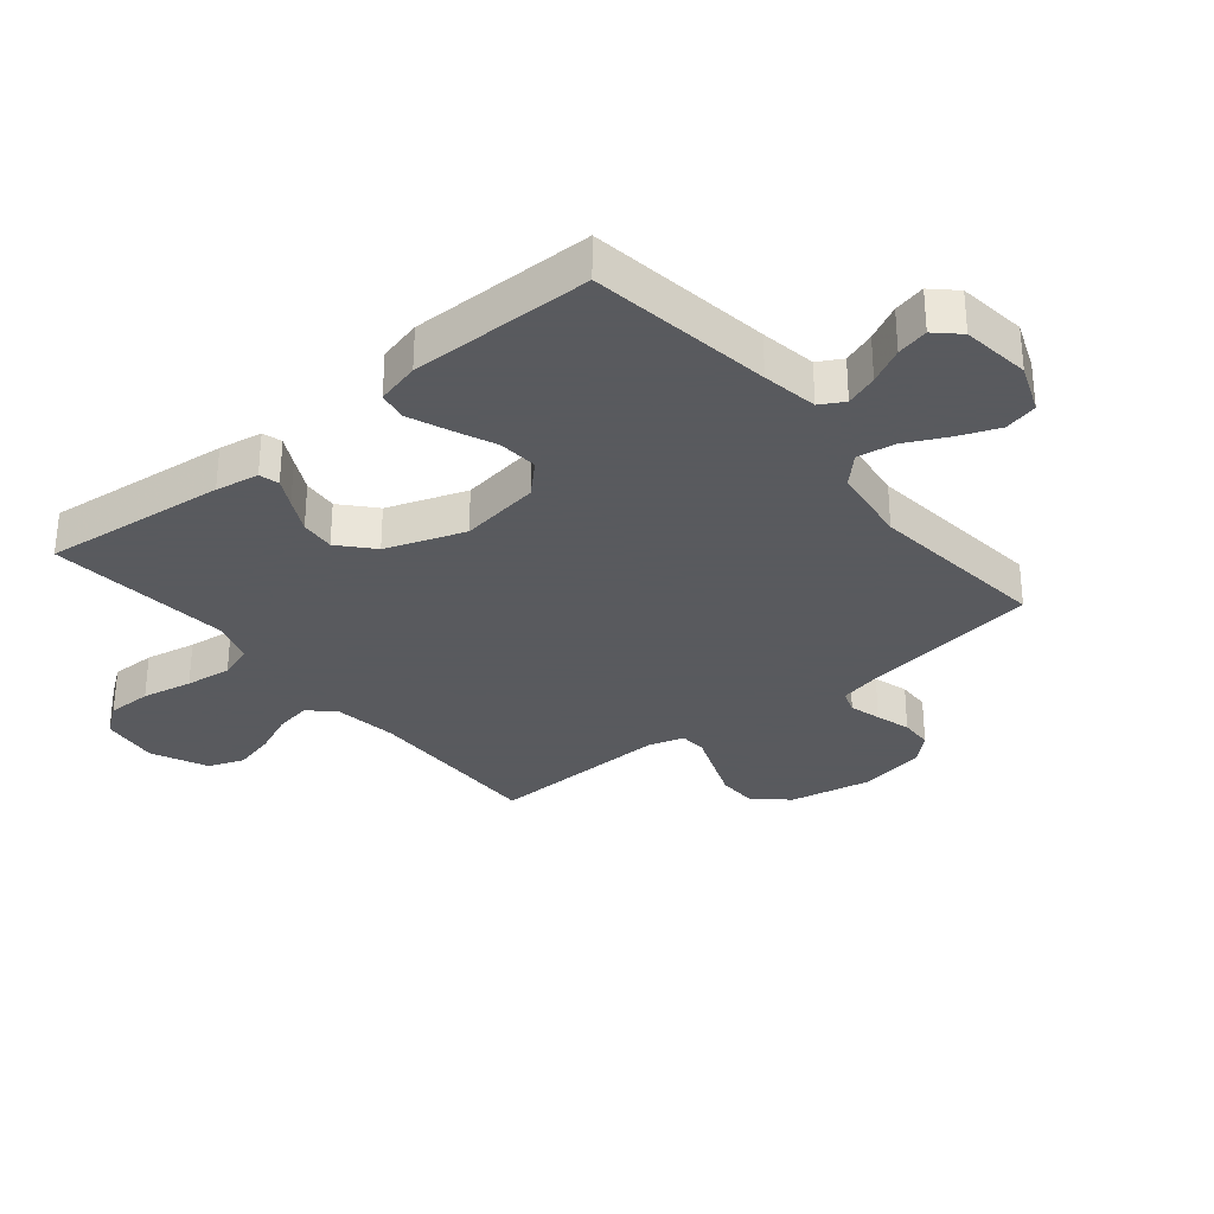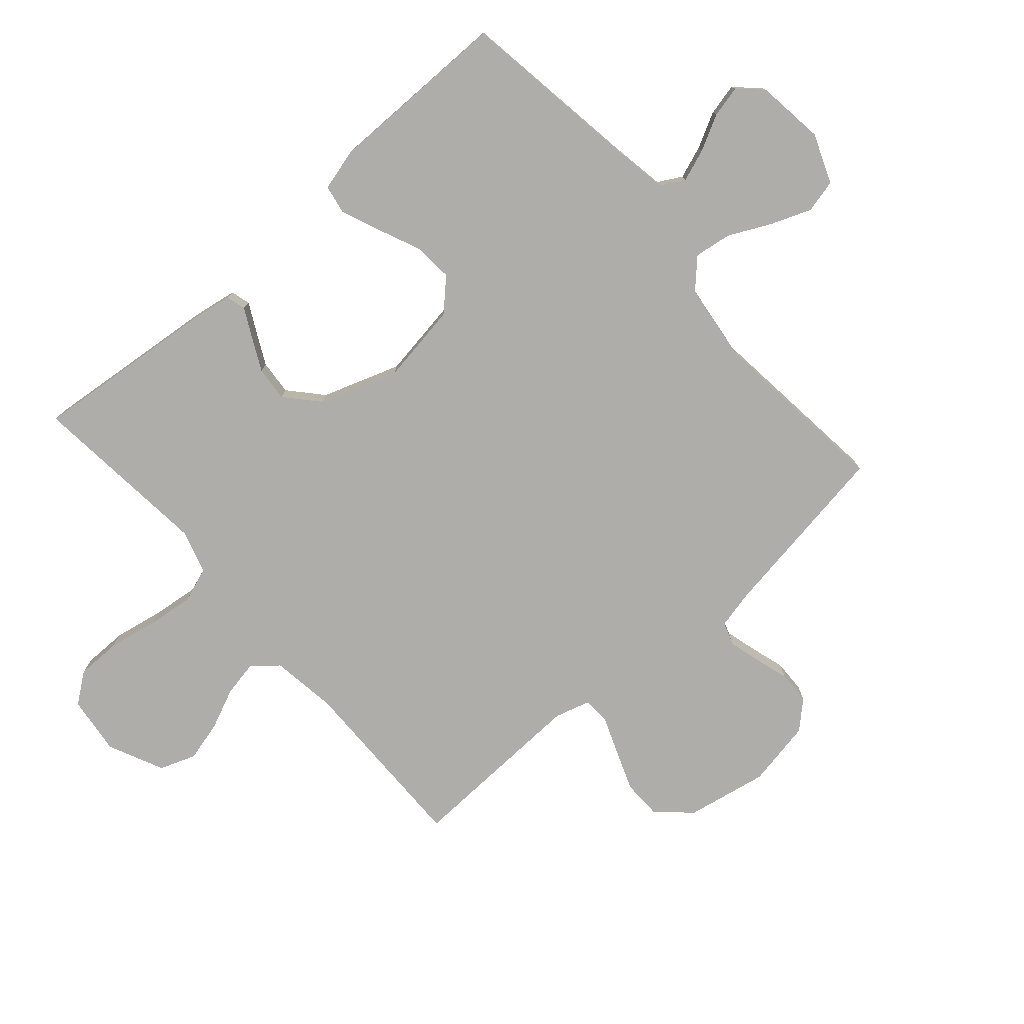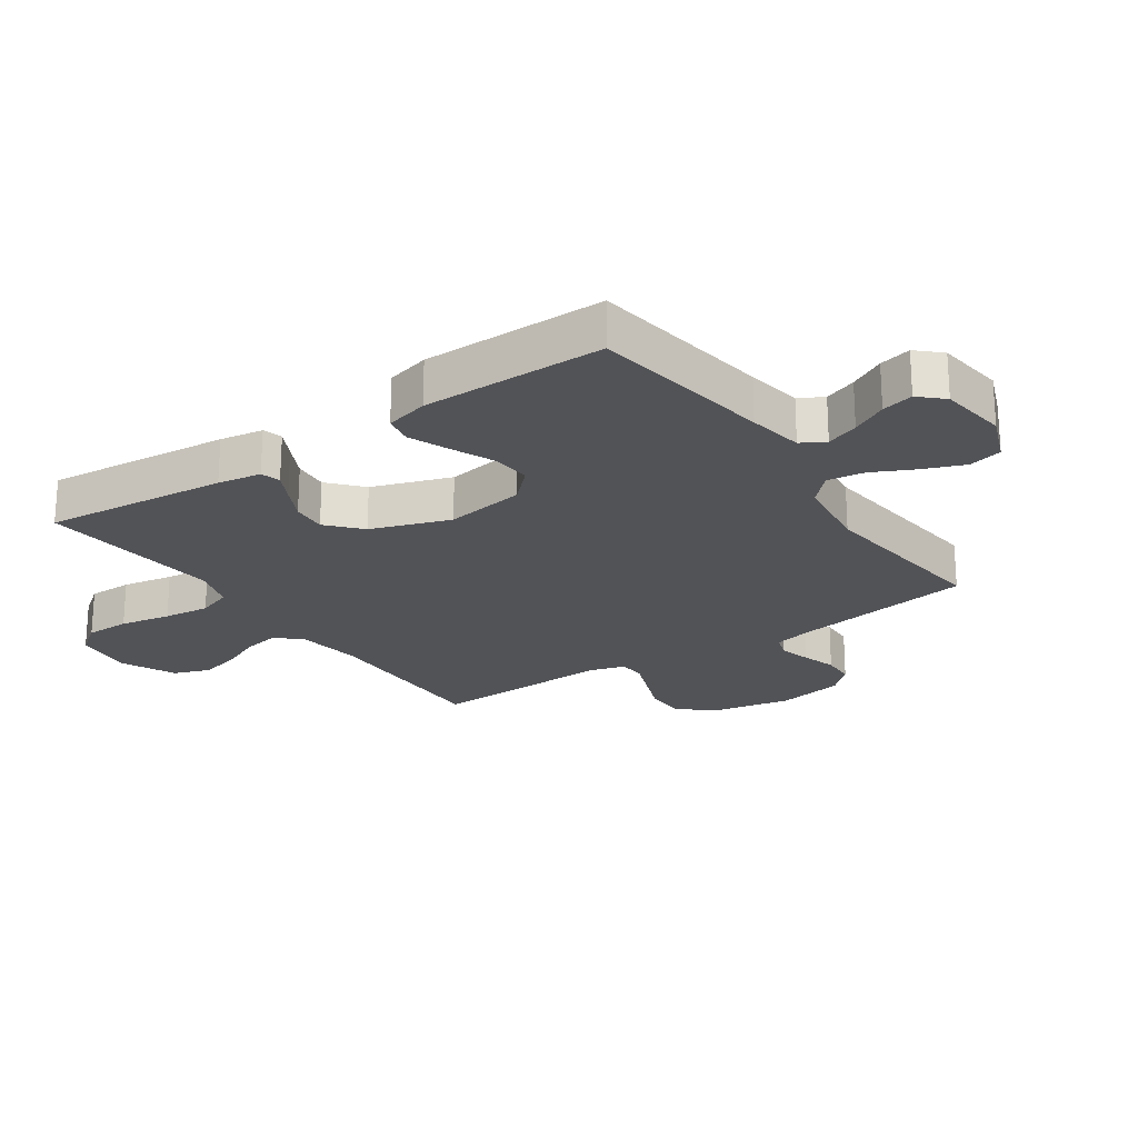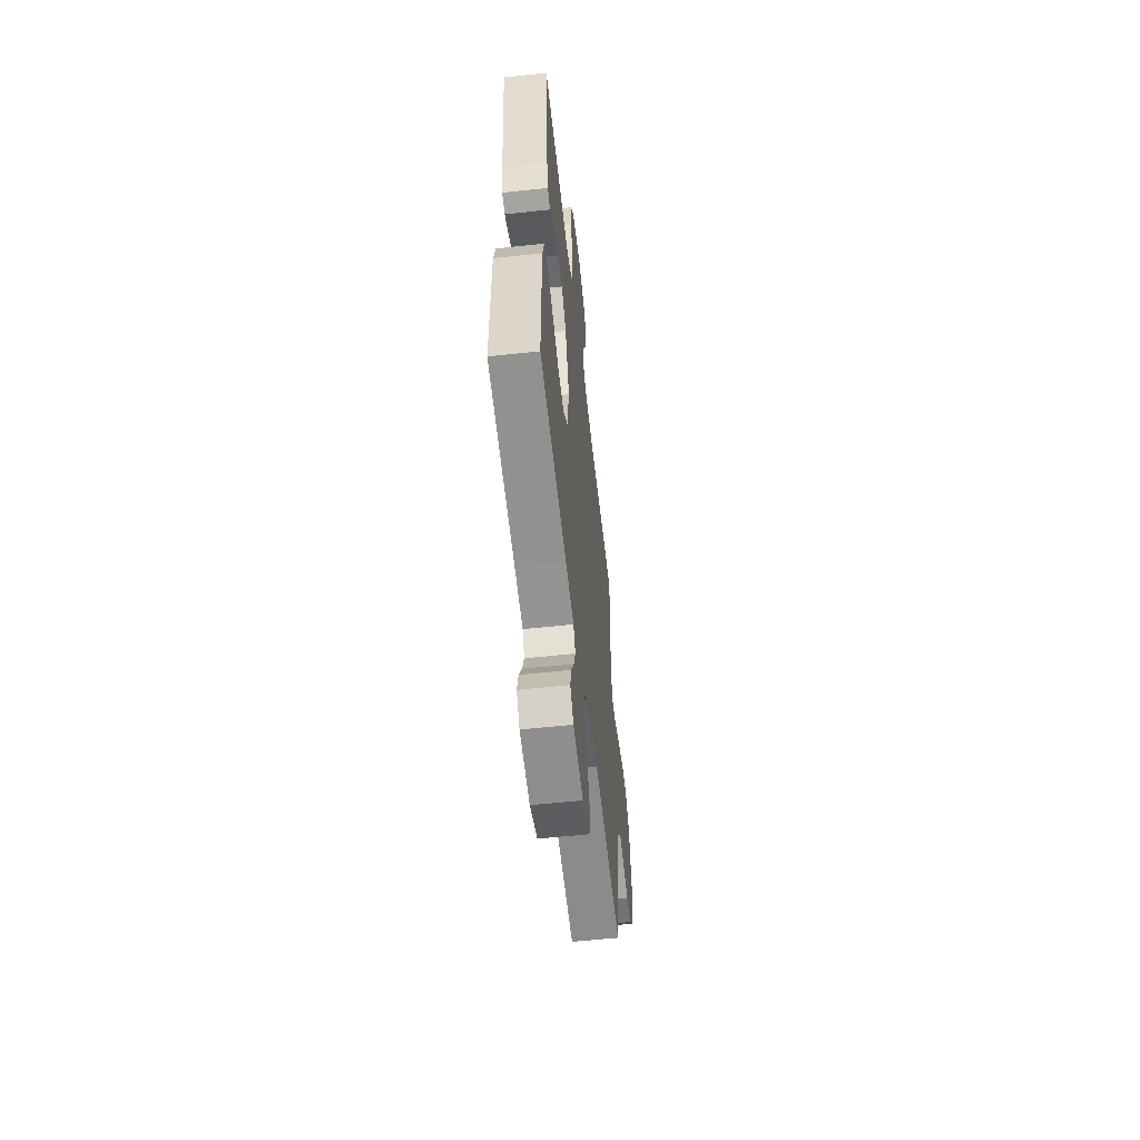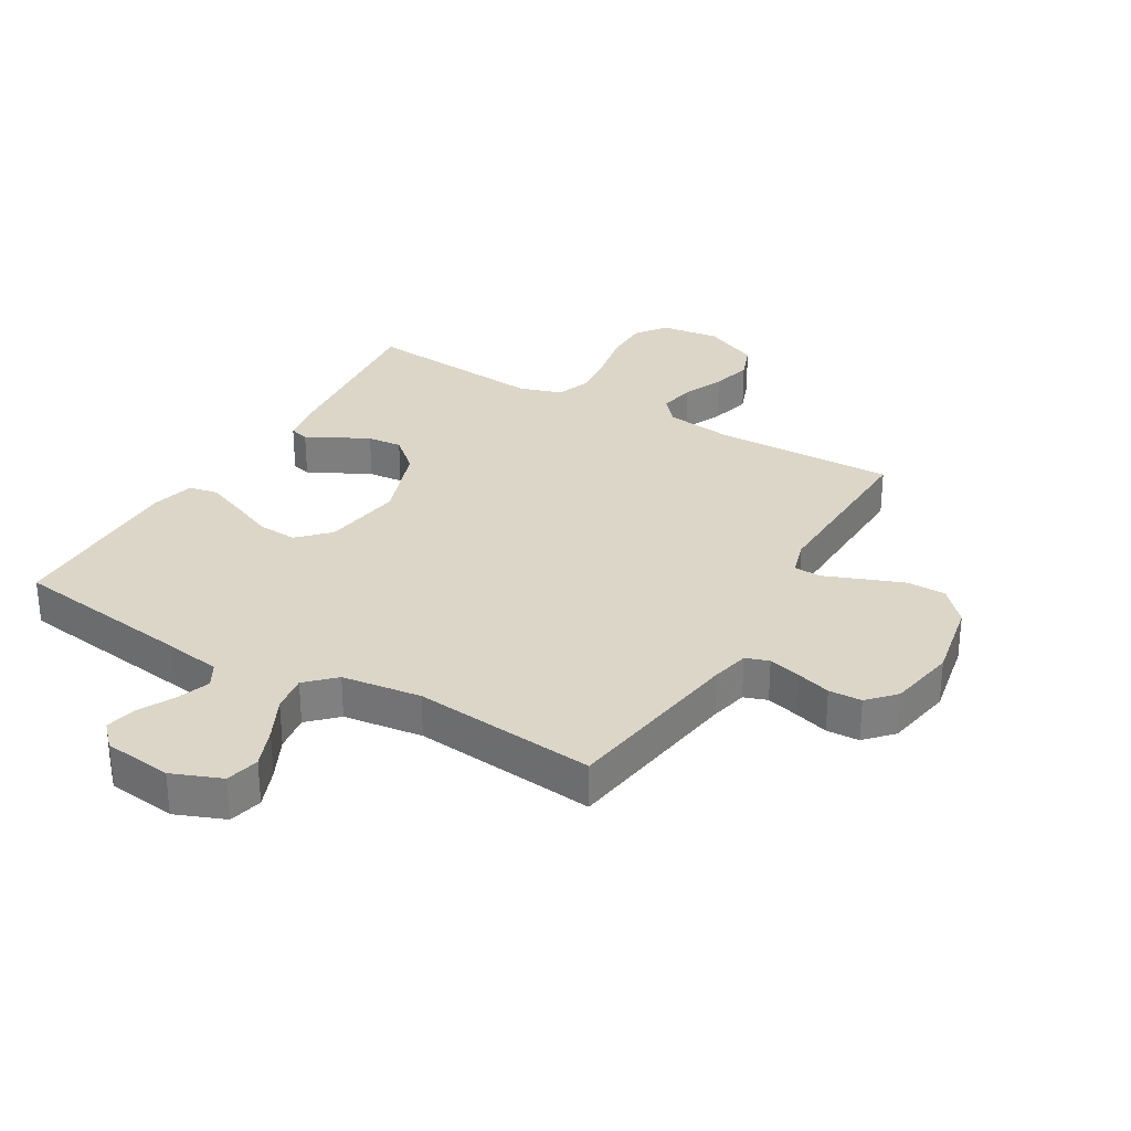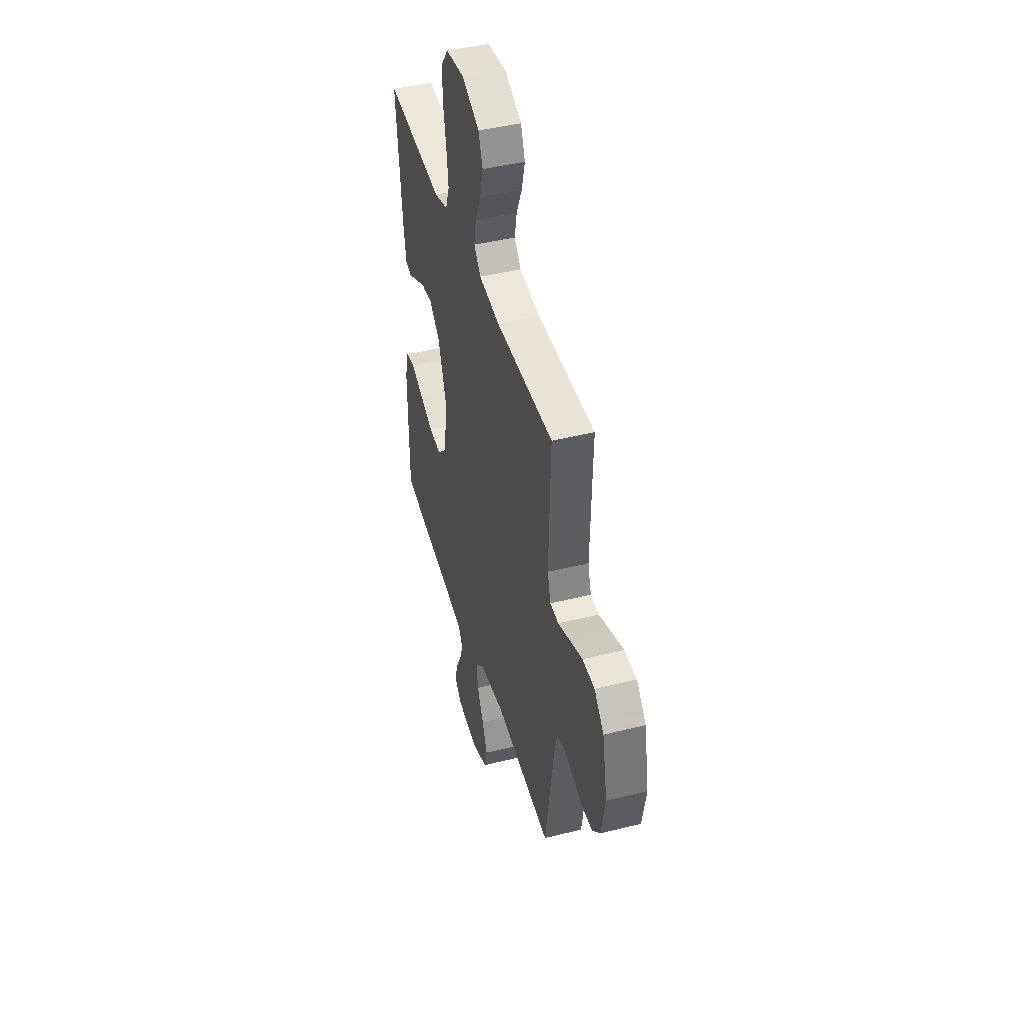
<metadata>
{"format":"obj","ext":"obj","renderer":"f3d","projection":"perspective","resolution":1024,"background":"white","views":[{"elev":-31.2,"azim":129.3,"up":"+Y"},{"elev":-77.2,"azim":131.4,"up":"+Y"},{"elev":-22.4,"azim":124.7,"up":"+Y"},{"elev":-58.0,"azim":96.4,"up":"+Z"},{"elev":30.2,"azim":-149.7,"up":"+Y"},{"elev":44.4,"azim":-106.2,"up":"+Z"}]}
</metadata>
<code>
v 0.5 0.07 0.5
v 0.469 0.07 0.2
v 0.457 0.07 0.129
v 0.425 0.07 0.12
v 0.379 0.07 0.144
v 0.324 0.07 0.172
v 0.267 0.07 0.177
v 0.213 0.07 0.129
v 0.168 0.07 0
v 0.188 0.07 -0.132
v 0.236 0.07 -0.181
v 0.301 0.07 -0.176
v 0.371 0.07 -0.146
v 0.436 0.07 -0.12
v 0.483 0.07 -0.129
v 0.501 0.07 -0.2
v 0.5 0.07 -0.5
v 0.2 0.07 -0.543
v 0.109 0.07 -0.558
v 0.087 0.07 -0.597
v 0.106 0.07 -0.65
v 0.136 0.07 -0.708
v 0.148 0.07 -0.76
v 0.112 0.07 -0.798
v 0 0.07 -0.812
v -0.081 0.07 -0.78
v -0.094 0.07 -0.725
v -0.068 0.07 -0.659
v -0.034 0.07 -0.59
v -0.025 0.07 -0.529
v -0.07 0.07 -0.485
v -0.2 0.07 -0.468
v -0.5 0.07 -0.5
v -0.545 0.07 -0.2
v -0.559 0.07 -0.138
v -0.597 0.07 -0.125
v -0.649 0.07 -0.139
v -0.706 0.07 -0.156
v -0.76 0.07 -0.154
v -0.801 0.07 -0.11
v -0.821 0.07 0
v -0.795 0.07 0.134
v -0.745 0.07 0.188
v -0.681 0.07 0.189
v -0.613 0.07 0.163
v -0.552 0.07 0.139
v -0.508 0.07 0.142
v -0.491 0.07 0.2
v -0.5 0.07 0.5
v -0.2 0.07 0.495
v -0.091 0.07 0.51
v -0.056 0.07 0.551
v -0.067 0.07 0.61
v -0.096 0.07 0.677
v -0.113 0.07 0.744
v -0.091 0.07 0.803
v 0 0.07 0.845
v 0.097 0.07 0.833
v 0.134 0.07 0.783
v 0.134 0.07 0.71
v 0.118 0.07 0.627
v 0.109 0.07 0.551
v 0.129 0.07 0.494
v 0.2 0.07 0.472
v 0.5 0 0.5
v 0.469 0 0.2
v 0.457 0 0.129
v 0.425 0 0.12
v 0.379 0 0.144
v 0.324 0 0.172
v 0.267 0 0.177
v 0.213 0 0.129
v 0.168 0 0
v 0.188 0 -0.132
v 0.236 0 -0.181
v 0.301 0 -0.176
v 0.371 0 -0.146
v 0.436 0 -0.12
v 0.483 0 -0.129
v 0.501 0 -0.2
v 0.5 0 -0.5
v 0.2 0 -0.543
v 0.109 0 -0.558
v 0.087 0 -0.597
v 0.106 0 -0.65
v 0.136 0 -0.708
v 0.148 0 -0.76
v 0.112 0 -0.798
v 0 0 -0.812
v -0.081 0 -0.78
v -0.094 0 -0.725
v -0.068 0 -0.659
v -0.034 0 -0.59
v -0.025 0 -0.529
v -0.07 0 -0.485
v -0.2 0 -0.468
v -0.5 0 -0.5
v -0.545 0 -0.2
v -0.559 0 -0.138
v -0.597 0 -0.125
v -0.649 0 -0.139
v -0.706 0 -0.156
v -0.76 0 -0.154
v -0.801 0 -0.11
v -0.821 0 0
v -0.795 0 0.134
v -0.745 0 0.188
v -0.681 0 0.189
v -0.613 0 0.163
v -0.552 0 0.139
v -0.508 0 0.142
v -0.491 0 0.2
v -0.5 0 0.5
v -0.2 0 0.495
v -0.091 0 0.51
v -0.056 0 0.551
v -0.067 0 0.61
v -0.096 0 0.677
v -0.113 0 0.744
v -0.091 0 0.803
v 0 0 0.845
v 0.097 0 0.833
v 0.134 0 0.783
v 0.134 0 0.71
v 0.118 0 0.627
v 0.109 0 0.551
v 0.129 0 0.494
v 0.2 0 0.472
f 59 60 61
f 58 59 61
f 57 58 61
f 56 57 61
f 55 56 61
f 54 55 61
f 53 54 61
f 52 53 61 62
f 51 52 62 63
f 48 49 50
f 51 63 64
f 50 51 64
f 48 50 64
f 47 48 64
f 44 45 46
f 43 44 46
f 42 43 46
f 41 42 46
f 40 41 46
f 39 40 46
f 38 39 46
f 37 38 46
f 36 37 46 47
f 32 33 34
f 31 32 34 35
f 27 28 29
f 26 27 29
f 25 26 29
f 24 25 29
f 23 24 29
f 22 23 29
f 21 22 29
f 20 21 29 30
f 19 20 30 31
f 16 17 18
f 15 16 18
f 14 15 18
f 13 14 18
f 12 13 18
f 18 19 31
f 12 18 31
f 11 12 31
f 3 4 5
f 2 3 5
f 1 2 5
f 64 1 5
f 64 5 6
f 35 36 47 64
f 10 11 31 35
f 9 10 35
f 8 9 35 64
f 7 8 64
f 6 7 64
f 125 124 123
f 125 123 122
f 125 122 121
f 125 121 120
f 125 120 119
f 125 119 118
f 125 118 117
f 126 125 117 116
f 127 126 116 115
f 114 113 112
f 128 127 115
f 128 115 114
f 128 114 112
f 128 112 111
f 110 109 108
f 110 108 107
f 110 107 106
f 110 106 105
f 110 105 104
f 110 104 103
f 110 103 102
f 110 102 101
f 111 110 101 100
f 98 97 96
f 99 98 96 95
f 93 92 91
f 93 91 90
f 93 90 89
f 93 89 88
f 93 88 87
f 93 87 86
f 93 86 85
f 94 93 85 84
f 95 94 84 83
f 82 81 80
f 82 80 79
f 82 79 78
f 82 78 77
f 82 77 76
f 95 83 82
f 95 82 76
f 95 76 75
f 69 68 67
f 69 67 66
f 69 66 65
f 69 65 128
f 70 69 128
f 128 111 100 99
f 99 95 75 74
f 99 74 73
f 128 99 73 72
f 128 72 71
f 128 71 70
f 1 65 66 2
f 2 66 67 3
f 3 67 68 4
f 4 68 69 5
f 5 69 70 6
f 6 70 71 7
f 7 71 72 8
f 8 72 73 9
f 9 73 74 10
f 10 74 75 11
f 11 75 76 12
f 12 76 77 13
f 13 77 78 14
f 14 78 79 15
f 15 79 80 16
f 16 80 81 17
f 17 81 82 18
f 18 82 83 19
f 19 83 84 20
f 20 84 85 21
f 21 85 86 22
f 22 86 87 23
f 23 87 88 24
f 24 88 89 25
f 25 89 90 26
f 26 90 91 27
f 27 91 92 28
f 28 92 93 29
f 29 93 94 30
f 30 94 95 31
f 31 95 96 32
f 32 96 97 33
f 33 97 98 34
f 34 98 99 35
f 35 99 100 36
f 36 100 101 37
f 37 101 102 38
f 38 102 103 39
f 39 103 104 40
f 40 104 105 41
f 41 105 106 42
f 42 106 107 43
f 43 107 108 44
f 44 108 109 45
f 45 109 110 46
f 46 110 111 47
f 47 111 112 48
f 48 112 113 49
f 49 113 114 50
f 50 114 115 51
f 51 115 116 52
f 52 116 117 53
f 53 117 118 54
f 54 118 119 55
f 55 119 120 56
f 56 120 121 57
f 57 121 122 58
f 58 122 123 59
f 59 123 124 60
f 60 124 125 61
f 61 125 126 62
f 62 126 127 63
f 63 127 128 64
f 64 128 65 1

</code>
